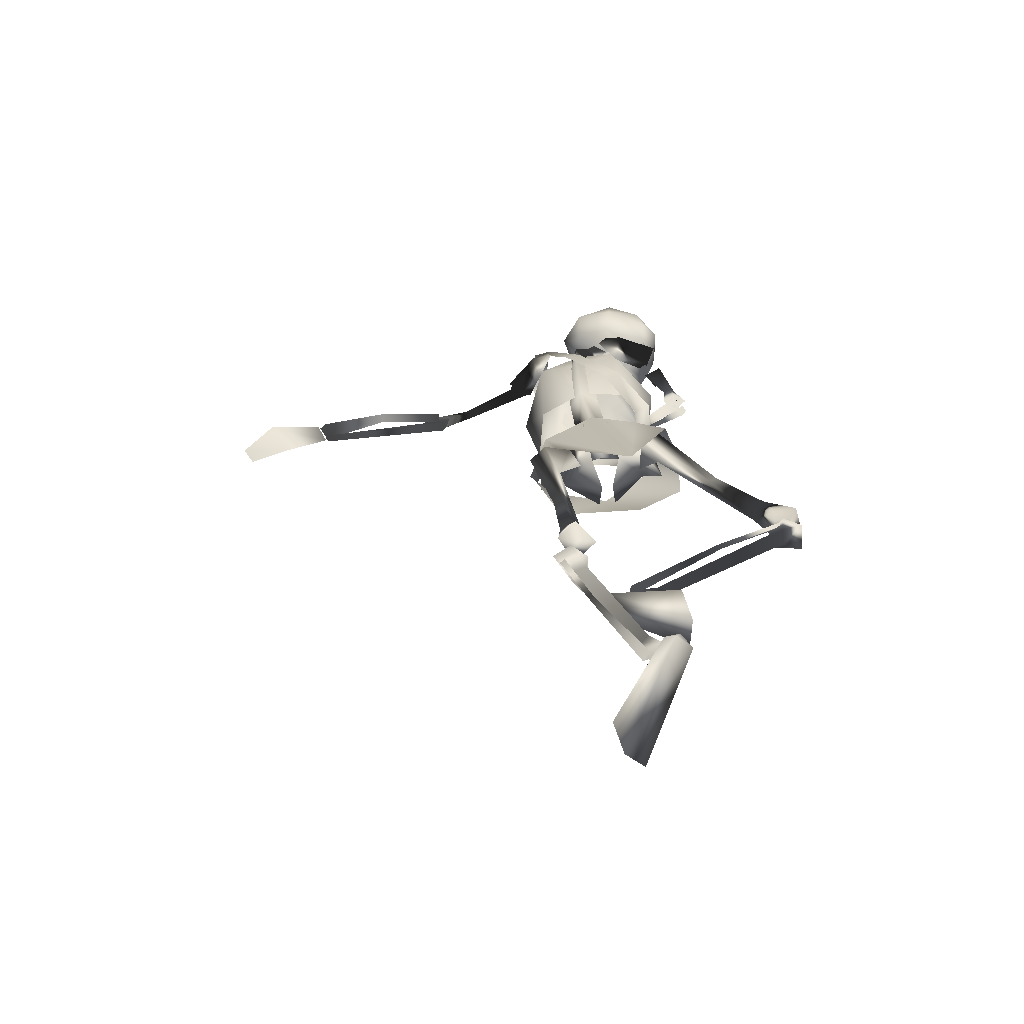
<metadata>
{"format":"obj","ext":"obj","renderer":"f3d","projection":"perspective","resolution":1024,"background":"white","views":[{"elev":-64.1,"azim":-175.1,"up":"+Y"}]}
</metadata>
<code>
g
v 5.521 18.78 3.88
v 5.649 18.42 4.384
v 1.052 17.66 5.347
v 7.398 17.99 3.557
v 2.783 17.64 5.584
v 7.167 18.27 2.939
v 7.081 15.76 4.162
v 6.538 17.06 3.35
v 5.401 17.12 0.9847
v 3.591 15.04 -0.05784
v 4.114 17.15 0.5238
v 5.95 16.55 4.549
v 6.511 18.04 5.254
v 6.828 18.1 3.763
v 7.932 17.75 3.696
v 4.834 11.6 0.8256
v 2.629 18.28 5.09
v 1.343 18.54 4.792
v -1.892 -6.255 1.642
v -3.941 -2.691 2.66
v -4.045 -2.651 5.268
v -2.264 2.74 3.164
v -1.087 1.025 1.254
v -1.311 -5.036 6.595
v -1.185 -6.314 4.362
v -2.168 -1.758 4.038
v -5.829 -0.645 6.368
v -4.982 2.449 5.088
v -4.26 18.78 2.156
v -4.552 18.42 2.585
v -0.5617 17.66 5.062
v -5.913 17.99 1.21
v -2.269 17.64 4.694
v -5.485 18.27 0.7079
v -5.822 15.76 1.887
v -5.033 17.06 1.31
v -3.156 17.12 -0.5242
v -1.099 15.04 -0.8849
v -1.789 17.15 -0.517
v -4.891 16.55 2.638
v -5.66 18.04 3.108
v -5.448 18.1 1.598
v -6.462 17.75 1.158
v -2.569 11.6 -0.4799
v -1.956 18.28 4.281
v -0.6451 18.54 4.442
v 3.103 -3.307 2.66
v 3.212 -3.286 5.268
v 0.9371 0.8482 1.254
v 1.518 -2.081 4.038
v 0.466 -6.461 1.642
v 2.394 2.333 3.164
v 0.1055 -5.16 6.595
v -0.2408 -6.396 4.362
v 5.318 -1.62 6.368
v 5.02 1.574 5.088
v 2.019 -1.181 4.362
v 2.089 12.96 1.399
v -0.9025 24.02 3.32
v 1.23 12.91 -0.3815
v -0.4849 -3.751 2.7
v 2.056 7.686 2.485
v 0.5266 8.087 3.608
v 0.07565 2.656 2.415
v 1.484 2.437 3.844
v 0.03993 2.248 5.536
v 1.856 17.37 2.03
v 0.7719 20.72 3.054
v -0.08586 20.91 1.933
v -2.504 -0.7855 4.362
v -0.1856 12.96 0.9978
v -2.321 23.03 3.015
v -1.568 23.7 2.378
v -1.724 23.32 4.34
v 0.7097 13.06 2.57
v -0.5259 7.686 2.029
v 1.015 7.284 0.8371
v -1.35 2.685 3.844
v -0.1829 17.37 1.67
v 1.065 17.73 0.5549
v 0.6226 17.19 3.064
v -1.057 20.23 2.72
v -0.3076 20.27 4.096
v -0.2646 -1.233 1.063
v 4.633 6.675 2.503
v 4.586 13.57 0.9893
v 2.63 7.242 9.635
v 4.427 5.448 8.81
v 3.719 18.73 3.415
v 0.2389 17.66 5.24
v 2.303 17.92 4.959
v 1.086 13.28 0.4374
v 6.488 10.59 5.304
v 5.203 5.349 5.496
v 3.926 12.31 8.309
v -0.3002 10.62 8.298
v -2.954 6.675 1.165
v -2.392 13.57 -0.2411
v -3.511 7.242 8.553
v -4.918 5.448 7.163
v -2.407 18.73 2.335
v 0.8266 18.92 1.907
v -1.605 17.92 4.27
v 0.9124 8.312 1.42
v -5.655 10.59 3.163
v -4.513 5.349 3.783
v -4.276 12.31 6.862
v 6.262 15.36 4.037
v 11.98 10.31 3.156
v 13.45 7.381 2.375
v 7.8 15.21 3.27
v 7.41 16.32 4.501
v 12.16 10.32 3.644
v 11.59 9.942 3.685
v 13.92 7.392 3.367
v 6.242 16.57 3.612
v 7.473 16.29 2.969
v 14.66 7.969 2.553
v 6.469 15.54 3.102
v 11.59 9.837 3.084
v 14.86 7.975 3.891
v 24.49 2.555 1.749
v 14.1 6.962 3.466
v 14.04 7.702 3.457
v 13.94 7.355 2.826
v 15.58 8.047 3.556
v 15.33 7.71 2.584
v 24.61 2.453 1.279
v 15.96 7.159 2.676
v 16.01 7.368 3.398
v 24.75 2.91 1.603
v 24.48 2.909 1.324
v 14.48 7.312 2.72
v 24.67 3.49 1.916
v 24.86 4.198 1.361
v 14.63 7.893 2.605
v 19.62 5.752 1.207
v 24.84 4.282 0.7588
v 19.62 5.689 1.586
v 14.58 7.794 2.063
v 24.69 3.586 0.7866
v 25.26 3.956 1.002
v 14.43 7.32 1.992
v 19.72 6.221 1.019
v 19.69 6.073 1.51
v 32.04 1.071 1.359
v 31.25 -0.3181 1.939
v 27.89 -0.08969 1.155
v 29.48 2.739 -0.02578
v 25.44 4.066 0.893
v 24.69 2.402 1.556
v 30.34 4.243 1.963
v 30.35 3.905 1.861
v 27.9 3.833 0.9869
v 27.94 4.752 1.253
v 26 4.29 1.037
v 26.13 3.745 0.8597
v -3.028 21.5 6.201
v -1.959 28.7 3.647
v -4.549 20.37 6.549
v -3.249 20.97 4.91
v -2.522 28.32 1.735
v -2.618 22.92 5.509
v -4.898 21.67 6.132
v -0.8898 24.77 6.717
v -4.155 22.8 7.303
v 1.168 22.92 3.343
v -4.971 26.09 6.137
v 2.276 24.83 2.363
v 1.282 26.79 4.253
v -5.269 27.58 2.517
v -4.59 27.78 4.762
v -1.475 27.36 5.352
v -6.489 25.7 5.156
v -4.075 21.87 6.518
v 1.392 23.72 5.178
v -3.47 20.43 3.619
v -2.577 27.2 0.04739
v -4.882 19.56 4.607
v 0.2243 27.65 1.544
v -5.057 19.76 5.722
v -3.05 21.87 2.986
v -5.249 20.82 4.087
v -2.784 22.43 4.224
v -5.889 21.18 5.253
v -1.972 22.16 0.4105
v -5.011 20.73 2.313
v -6.968 25.31 3.749
v -5.843 23.98 1.052
v 0.5586 25.04 0.03386
v -5.288 26.09 0.6914
v -2.445 25.02 -0.3057
v -6.537 22.76 4.732
v -6.96 24.56 2.406
v -4.6 20.6 3.454
v 0.7621 22.2 1.507
v -2.45 24.28 6.347
v -1.451 19 6.662
v -3.216 22.52 6.585
v -3.266 19.9 6.66
v -0.7213 22.27 6.416
v -2.147 21.57 6.533
v -3.415 22.31 1.737
v -1.823 18.24 4.884
v -3.95 21.01 3.079
v -3.751 19.22 5.959
v -3.64 19.13 4.878
v -1.872 18.27 5.972
v -1.54 20.6 2.505
v -2.801 20.23 3.408
v -6.838 16.56 2.805
v -7.244 8.897 2.503
v -8.624 5.872 1.942
v -6.603 15.17 3.798
v -5.399 16.29 3.349
v -6.831 8.809 2.195
v -7.323 9.036 1.768
v -7.739 5.616 1.341
v -6.433 17.26 3.797
v -6.353 16.05 4.526
v -7.539 5.298 2.523
v -7.224 16.39 3.683
v -7.763 8.903 2.17
v -6.579 5.287 1.568
v -2.312 12.31 7.975
v -7.211 4.133 1.693
v -7.788 4.333 1.27
v -7.937 4.092 1.941
v -7.599 5.902 1.361
v -7.999 5.515 2.263
v -2.492 12.37 8.432
v -7.371 5.914 2.646
v -7.077 6.06 1.968
v -2.603 12.67 7.953
v -2.84 12.41 8.11
v -7.833 4.58 2.177
v -2.87 12.81 7.36
v -3.692 13.21 7.448
v -8.3 4.922 1.978
v -6.28 8.814 5.463
v -4.126 13.2 7.874
v -6.001 8.809 5.198
v -8.569 4.819 2.452
v -3.623 12.82 8.208
v -3.626 13.49 7.963
v -8.292 4.513 2.739
v -6.72 9.068 5.374
v -6.318 9.006 5.06
v 2.727 15.42 6.231
v 3.073 13.83 6.713
v 0.497 12.69 8.728
v -0.2223 15.93 7.754
v -4.112 14.05 8.256
v -3.558 12.26 8.776
v -0.2991 17.01 6.699
v -0.08635 16.82 6.909
v -1.975 15.43 8.04
v -2.517 15.98 7.471
v -3.671 14.46 8.062
v -3.243 14.24 8.4
v -13.01 -13.89 3.827
v -16.12 -16.46 2.851
v -5.132 -0.8307 3.297
v -14.23 -17 2.804
v -1.992 -1.721 3.365
v -9.536 -8.884 3.335
v -16.56 -16.8 5.113
v -10.22 -8.457 3.37
v -5.267 -0.8527 1.619
v -13.79 -13.19 3.638
v -3.818 -1.834 1.5
v -12.76 -13.94 4.915
v -13.68 -13.33 4.745
v -2.745 -1.112 4.837
v -5.378 -3.874 3.461
v -14.32 -17.66 5.052
v -10.04 -8.376 4.266
v -2.708 -2.755 4.852
v 0.05915 -31.38 1.535
v -1.225 -30.39 2.365
v -1.077 -30.87 3.597
v -5.532 -39.06 2.355
v -5.908 -38.44 0.4777
v -5.297 -36.7 -1.174
v 0.2864 -31.89 3.247
v -0.1195 -30.57 2.772
v -14.61 -20.32 4.12
v -13.66 -19.94 4.57
v -3.749 -28.96 2.658
v -1.903 -29.96 2.207
v -4.318 -29.34 2.63
v -2.833 -31.23 3.357
v -1.85 -30.36 3.564
v -14.65 -17.58 4.961
v -4.352 -29.37 3.25
v -13.49 -19.56 3.587
v -3.85 -28.92 3.353
v -16.21 -18.86 5.463
v -16.26 -18.89 3.236
v -3.137 -31.17 1.852
v -2.129 -31.38 2.697
v -14.6 -20.04 2.97
v -14.92 -17.17 3.352
v -9.356 -23.06 2.711
v -2.55 -30.42 2.02
v -1.511 -30.24 2.389
v -9.042 -22.8 2.948
v -14.55 -17.93 3.833
v -9.029 -22.68 2.545
v -14.75 -17.78 3.37
v -1.708 -30.37 1.581
v -14.79 -18.39 3.328
v 1.643 -27.08 2.193
v 1.584 -27.43 1.137
v -2.009 -40.48 0.8405
v -2.174 -42.58 0.4417
v -2.26 -40.26 1.438
v -3.918 -42.12 1.179
v -3.476 -42.33 -0.05481
v 2.703 -25.28 0.2366
v -2.762 -40.02 1.161
v 2.598 -27.72 1.312
v -2.53 -40.12 0.5283
v 1.419 -24.58 1.717
v 3.124 -25.39 2.902
v -2.734 -42.42 2.111
v -3.462 -42.99 1.15
v 2.711 -27.36 2.615
v 4.196 -25.45 0.9954
v 1.327 -33.05 1.075
v -2.36 -42.41 1.221
v -2.469 -42.96 0.2562
v 1.323 -33.07 0.6052
v 3.365 -25.96 0.9442
v 1.713 -33.16 0.7334
v 3.81 -25.9 1.224
v -1.937 -43.18 0.8705
v 3.455 -26.21 1.617
v -3.611 -41.79 -0.1973
v -4.462 -41.62 0.8096
v -1.501 -48.76 6.189
v -0.09603 -49.08 4.785
v 0.5595 -48.45 2.48
v -5.59 -42.85 0.3126
v -4.777 -41.89 -0.4214
v -4.415 -43.21 -1.004
v 2.559 -20.67 0.6497
v 3.683 -24.59 -0.1158
v 4.906 -5.748 2.833
v 2.213 -23.69 -1.065
v 2.387 -4.263 1.381
v 3.329 -14.62 1.082
v 2.541 -25.3 1.786
v 3.975 -14.78 1.538
v 5.9 -5.736 1.476
v 3.537 -20.67 1.067
v 4.512 -5.457 0.4417
v 1.777 -20.61 1.446
v 2.786 -20.78 1.893
v 2.388 -4.437 3.135
v 3.324 -8.145 1.783
v 0.6807 -24.4 0.5641
v 3.416 -14.66 2.255
v 1.467 -5.61 2.446
v -3.94 3.997 7.466
v 4.154 16.11 8.138
v -1.251 8.013 -0.4597
v 5.137 17.42 0.7758
v -5.208 5.362 6.911
v 2.696 17.26 7.724
v -2.609 9.056 -0.2091
v 3.726 18.39 0.8808
v 2.203 12.78 -0.6345
v 0.2286 10.02 9.622
v -1.075 11.23 8.735
v 0.8654 13.85 -0.3347
v -3.854 4.165 1.891
v 5.929 18.7 4.27
v 4.343 19.63 4.188
v -5.184 5.445 1.919
v 3.574 -7.114 6.351
v 3.352 -5.36 0.7398
v 4.329 -1.602 6.777
v 4.509 0.3166 2.302
v -3.38 -11.29 4.429
v 5.506 -3.807 4.653
v 6.13 -1.452 5.033
v -7.213 -4.224 6.351
v -6.247 -2.788 0.7398
v -4.52 0.9134 6.777
v -3.717 2.665 2.302
v -2.919 -9.566 0.1288
v -0.5314 -0.8617 8.373
v 0.141 1.855 1.105
v -7.336 -0.3658 4.653
v -5.314 2.055 5.033
v 6.538 17.06 3.35
v 6.538 17.06 3.35
v 5.95 16.55 4.549
v 6.538 17.06 3.35
v 5.95 16.55 4.549
v 6.538 17.06 3.35
v 5.95 16.55 4.549
v 4.114 17.15 0.5238
v 5.95 16.55 4.549
v -5.033 17.06 1.31
v -5.033 17.06 1.31
v -4.891 16.55 2.638
v -5.033 17.06 1.31
v -4.891 16.55 2.638
v -5.033 17.06 1.31
v -4.891 16.55 2.638
v -1.789 17.15 -0.517
v -4.891 16.55 2.638
v -0.4849 -3.751 2.7
v -0.4849 -3.751 2.7
v 12.16 10.32 3.644
v 7.41 16.32 4.501
v 12.16 10.32 3.644
v 16.01 7.368 3.398
v 16.01 7.368 3.398
v 19.62 5.689 1.586
v 19.62 5.689 1.586
v 19.62 5.689 1.586
v 19.62 5.689 1.586
v 14.48 7.312 2.72
v 24.67 3.49 1.916
v 24.67 3.49 1.916
v 12.16 10.32 3.644
v 12.16 10.32 3.644
v 14.86 7.975 3.891
v 6.242 16.57 3.612
v 13.92 7.392 3.367
v 6.242 16.57 3.612
v 7.41 16.32 4.501
v 7.41 16.32 4.501
v 14.86 7.975 3.891
v 13.92 7.392 3.367
v 24.75 2.91 1.603
v 14.04 7.702 3.457
v 15.58 8.047 3.556
v 14.1 6.962 3.466
v 16.01 7.368 3.398
v 15.58 8.047 3.556
v 24.75 2.91 1.603
v 24.48 2.909 1.324
v 24.75 2.91 1.603
v 24.69 3.586 0.7866
v 14.48 7.312 2.72
v 24.67 3.49 1.916
v 24.69 3.586 0.7866
v 24.67 3.49 1.916
v 24.86 4.198 1.361
v 14.48 7.312 2.72
v 14.43 7.32 1.992
v -5.057 19.76 5.722
v -5.057 19.76 5.722
v -5.057 19.76 5.722
v -5.057 19.76 5.722
v -6.831 8.809 2.195
v -5.399 16.29 3.349
v -6.831 8.809 2.195
v -6.579 5.287 1.568
v -6.831 8.809 2.195
v -6.831 8.809 2.195
v -6.433 17.26 3.797
v -7.739 5.616 1.341
v -6.433 17.26 3.797
v -5.399 16.29 3.349
v -5.399 16.29 3.349
v -7.739 5.616 1.341
v -6.579 5.287 1.568
v -7.077 6.06 1.968
v -7.077 6.06 1.968
v -6.001 8.809 5.198
v -6.001 8.809 5.198
v -7.833 4.58 2.177
v -6.001 8.809 5.198
v -6.001 8.809 5.198
v -2.87 12.81 7.36
v -2.87 12.81 7.36
v -2.603 12.67 7.953
v -7.788 4.333 1.27
v -7.599 5.902 1.361
v -7.211 4.133 1.693
v -7.599 5.902 1.361
v -7.077 6.06 1.968
v -2.603 12.67 7.953
v -2.84 12.41 8.11
v -2.603 12.67 7.953
v -3.623 12.82 8.208
v -7.833 4.58 2.177
v -3.623 12.82 8.208
v -2.87 12.81 7.36
v -2.87 12.81 7.36
v -3.692 13.21 7.448
v -7.833 4.58 2.177
v -8.292 4.513 2.739
v -5.378 -3.874 3.461
v -2.708 -2.755 4.852
v -5.378 -3.874 3.461
v -14.32 -17.66 5.052
v -12.76 -13.94 4.915
v -12.76 -13.94 4.915
v -5.378 -3.874 3.461
v -5.378 -3.874 3.461
v -16.12 -16.46 2.851
v -14.23 -17 2.804
v -14.32 -17.66 5.052
v -16.12 -16.46 2.851
v -14.32 -17.66 5.052
v -1.992 -1.721 3.365
v -1.992 -1.721 3.365
v -12.76 -13.94 4.915
v -12.76 -13.94 4.915
v 0.05915 -31.38 1.535
v 0.2864 -31.89 3.247
v 0.05915 -31.38 1.535
v 0.2864 -31.89 3.247
v 0.05915 -31.38 1.535
v 0.2864 -31.89 3.247
v -3.85 -28.92 3.353
v -3.85 -28.92 3.353
v -13.66 -19.94 4.57
v -9.356 -23.06 2.711
v -9.356 -23.06 2.711
v -2.55 -30.42 2.02
v -9.356 -23.06 2.711
v -2.55 -30.42 2.02
v -14.79 -18.39 3.328
v -14.79 -18.39 3.328
v -13.66 -19.94 4.57
v -14.65 -17.58 4.961
v -1.85 -30.36 3.564
v -1.85 -30.36 3.564
v -3.85 -28.92 3.353
v -2.55 -30.42 2.02
v -1.85 -30.36 3.564
v -1.85 -30.36 3.564
v -14.92 -17.17 3.352
v -14.92 -17.17 3.352
v -13.66 -19.94 4.57
v -14.65 -17.58 4.961
v -1.85 -30.36 3.564
v -14.65 -17.58 4.961
v -14.92 -17.17 3.352
v 1.584 -27.43 1.137
v -2.53 -40.12 0.5283
v -2.53 -40.12 0.5283
v 1.327 -33.05 1.075
v 1.327 -33.05 1.075
v -2.36 -42.41 1.221
v 1.327 -33.05 1.075
v -2.36 -42.41 1.221
v 3.455 -26.21 1.617
v 3.455 -26.21 1.617
v 1.584 -27.43 1.137
v 2.703 -25.28 0.2366
v -3.476 -42.33 -0.05481
v -2.53 -40.12 0.5283
v -3.476 -42.33 -0.05481
v -2.36 -42.41 1.221
v -3.476 -42.33 -0.05481
v -3.476 -42.33 -0.05481
v 4.196 -25.45 0.9954
v 4.196 -25.45 0.9954
v 1.584 -27.43 1.137
v 2.703 -25.28 0.2366
v -3.476 -42.33 -0.05481
v 2.703 -25.28 0.2366
v 4.196 -25.45 0.9954
v -4.415 -43.21 -1.004
v -5.59 -42.85 0.3126
v -4.415 -43.21 -1.004
v -5.59 -42.85 0.3126
v -4.415 -43.21 -1.004
v -5.59 -42.85 0.3126
v 3.324 -8.145 1.783
v 1.467 -5.61 2.446
v 3.324 -8.145 1.783
v 1.777 -20.61 1.446
v 1.777 -20.61 1.446
v 0.6807 -24.4 0.5641
v 3.324 -8.145 1.783
v 3.324 -8.145 1.783
v 3.683 -24.59 -0.1158
v 0.6807 -24.4 0.5641
v 2.213 -23.69 -1.065
v 3.683 -24.59 -0.1158
v 0.6807 -24.4 0.5641
v 2.387 -4.263 1.381
v 2.387 -4.263 1.381
v 1.777 -20.61 1.446
v 1.777 -20.61 1.446
f 6 1 2
f 2 4 6
f 17 5 2
f 2 1 17
f 3 5 17
f 17 18 3
f 34 32 30
f 30 29 34
f 45 29 30
f 30 33 45
f 31 46 45
f 45 33 31
f 59 68 69
f 69 73 59
f 62 77 60
f 60 58 62
f 67 81 75
f 75 58 67
f 58 75 63
f 63 62 58
f 65 64 77
f 77 62 65
f 65 62 63
f 63 66 65
f 67 58 60
f 60 80 67
f 68 83 81
f 81 67 68
f 67 80 69
f 69 68 67
f 59 74 83
f 83 68 59
f 72 73 69
f 69 82 72
f 76 71 60
f 60 77 76
f 79 71 75
f 75 81 79
f 71 76 63
f 63 75 71
f 78 76 77
f 77 64 78
f 78 66 63
f 63 76 78
f 79 80 60
f 60 71 79
f 82 79 81
f 81 83 82
f 79 82 69
f 69 80 79
f 72 82 83
f 83 74 72
f 11 14 9
f 7 8 12
f 14 11 397
f 398 13 14
f 9 10 11
f 9 15 8
f 7 399 16
f 400 15 13
f 13 15 14
f 9 8 7
f 14 15 9
f 7 16 9
f 9 16 10
f 401 402 11
f 403 404 10
f 405 10 16
f 23 19 20
f 24 26 21
f 25 24 21
f 20 21 27
f 21 26 28
f 28 26 22
f 23 26 19
f 19 26 25
f 22 26 23
f 25 26 24
f 28 20 27
f 19 21 20
f 23 20 28
f 21 28 27
f 25 21 19
f 23 28 22
f 39 37 42
f 35 40 36
f 42 406 39
f 407 42 41
f 37 39 38
f 37 36 43
f 35 44 408
f 409 41 43
f 41 42 43
f 37 35 36
f 42 37 43
f 35 37 44
f 37 38 44
f 410 39 411
f 412 38 413
f 414 44 38
f 49 47 51
f 54 48 53
f 47 55 48
f 56 55 47
f 51 47 48
f 49 56 47
f 54 51 48
f 49 52 56
f 53 48 50
f 48 56 50
f 56 52 50
f 49 51 50
f 51 54 50
f 52 49 50
f 54 53 50
f 48 55 56
f 61 57 66
f 65 84 64
f 57 65 66
f 57 415 84
f 65 57 84
f 61 66 70
f 78 64 84
f 70 66 78
f 70 84 416
f 78 84 70
f 85 93 94
f 102 86 92
f 86 89 93
f 86 104 92
f 93 88 94
f 89 95 93
f 95 90 96
f 95 87 88
f 93 95 88
f 89 91 95
f 87 95 96
f 85 86 93
f 95 91 90
f 86 85 104
f 102 89 86
f 97 106 105
f 102 92 98
f 98 105 101
f 98 92 104
f 105 106 100
f 101 105 107
f 107 96 90
f 107 100 99
f 105 100 107
f 101 107 103
f 99 96 107
f 97 105 98
f 107 90 103
f 98 104 97
f 102 98 101
f 114 120 110
f 110 115 114
f 108 119 120
f 120 114 108
f 120 109 118
f 118 110 120
f 114 115 121
f 121 113 114
f 113 112 108
f 108 114 113
f 120 119 111
f 111 109 120
f 417 109 111
f 111 418 419
f 125 124 126
f 126 127 125
f 129 127 126
f 126 130 129
f 122 131 420
f 421 123 122
f 123 125 128
f 128 122 123
f 128 125 129
f 129 132 128
f 145 136 133
f 133 139 145
f 141 134 422
f 423 137 141
f 143 137 424
f 425 426 143
f 144 138 141
f 141 137 144
f 135 138 144
f 144 145 135
f 137 143 140
f 140 144 137
f 145 144 140
f 140 136 145
f 145 139 427
f 428 135 145
f 118 109 429
f 430 431 118
f 146 149 148
f 148 147 146
f 149 150 151
f 151 148 149
f 152 155 154
f 154 153 152
f 155 156 157
f 157 154 155
f 116 119 108
f 432 117 119
f 118 433 110
f 111 119 117
f 434 435 117
f 112 116 108
f 117 436 111
f 118 437 438
f 128 439 122
f 440 123 441
f 129 130 132
f 125 442 124
f 123 443 444
f 132 130 445
f 125 127 129
f 446 447 128
f 138 142 448
f 449 136 140
f 142 450 451
f 452 142 453
f 135 142 138
f 454 140 455
f 160 164 185
f 185 181 160
f 158 160 456
f 457 161 158
f 158 161 184
f 184 163 158
f 163 184 167
f 167 176 163
f 179 181 185
f 185 183 179
f 177 161 458
f 459 179 177
f 177 182 184
f 184 161 177
f 182 196 167
f 167 184 182
f 158 163 175
f 159 180 162
f 180 170 169
f 163 166 175
f 164 193 185
f 165 163 176
f 165 168 166
f 166 174 193
f 170 165 176
f 168 172 174
f 170 159 173
f 172 159 171
f 163 165 166
f 180 159 170
f 173 172 168
f 159 172 173
f 165 170 173
f 171 188 174
f 164 166 193
f 166 168 174
f 175 160 158
f 166 164 175
f 175 164 160
f 165 173 168
f 176 169 170
f 176 167 169
f 159 162 171
f 172 171 174
f 174 188 193
f 177 195 182
f 178 162 180
f 180 169 190
f 182 195 187
f 183 185 193
f 186 196 182
f 186 187 189
f 187 193 194
f 190 196 186
f 189 194 191
f 190 192 178
f 191 171 178
f 182 187 186
f 180 190 178
f 192 189 191
f 178 192 191
f 186 192 190
f 171 194 188
f 183 193 187
f 187 194 189
f 195 177 179
f 187 195 183
f 195 179 183
f 186 189 192
f 196 190 169
f 196 169 167
f 178 171 162
f 191 194 171
f 194 193 188
f 197 199 202
f 202 201 197
f 200 206 208
f 208 198 200
f 200 198 201
f 201 202 200
f 203 209 210
f 210 205 203
f 207 204 208
f 208 206 207
f 207 210 209
f 209 204 207
f 217 218 213
f 213 223 217
f 211 217 223
f 223 222 211
f 223 213 221
f 221 212 223
f 217 216 224
f 224 218 217
f 216 217 211
f 211 215 216
f 223 212 214
f 214 222 223
f 460 461 214
f 214 212 462
f 221 463 464
f 465 212 221
f 219 211 222
f 466 222 220
f 221 213 467
f 214 220 222
f 468 220 469
f 215 211 219
f 220 214 470
f 221 471 472
f 228 230 229
f 229 227 228
f 232 233 229
f 229 230 232
f 225 226 473
f 474 234 225
f 226 225 231
f 231 228 226
f 231 235 232
f 232 228 231
f 248 242 236
f 236 239 248
f 244 240 475
f 476 237 244
f 246 477 478
f 479 240 246
f 247 240 244
f 244 241 247
f 238 248 247
f 247 241 238
f 240 247 243
f 243 246 240
f 248 239 243
f 243 247 248
f 248 238 480
f 481 242 248
f 249 252 251
f 251 250 249
f 252 253 254
f 254 251 252
f 255 258 257
f 257 256 255
f 258 259 260
f 260 257 258
f 231 225 482
f 483 484 226
f 232 235 233
f 228 227 485
f 226 486 487
f 235 488 233
f 228 232 230
f 489 231 490
f 241 491 245
f 492 243 239
f 245 493 494
f 495 496 245
f 238 241 245
f 497 498 243
f 270 261 264
f 264 262 270
f 268 270 273
f 273 277 268
f 269 268 277
f 277 263 269
f 267 273 270
f 270 262 267
f 274 263 275
f 275 278 274
f 264 261 272
f 272 276 264
f 499 271 265
f 265 500 501
f 270 268 266
f 266 261 270
f 267 502 503
f 504 273 267
f 269 271 266
f 266 268 269
f 266 272 261
f 272 266 505
f 266 271 506
f 271 269 265
f 507 508 509
f 263 277 275
f 510 511 267
f 512 269 274
f 513 274 278
f 514 277 273
f 515 275 277
f 274 269 263
f 280 281 286
f 286 285 279
f 280 284 283
f 279 280 286
f 285 286 281
f 284 280 516
f 517 281 282
f 281 283 282
f 518 519 283
f 280 283 281
f 520 283 284
f 283 521 282
f 297 289 296
f 296 288 297
f 287 295 522
f 523 524 287
f 309 307 306
f 306 311 309
f 311 305 304
f 304 309 311
f 525 307 308
f 308 312 526
f 309 310 308
f 308 307 309
f 527 306 307
f 307 528 529
f 302 296 289
f 289 291 302
f 295 287 302
f 302 291 295
f 309 304 530
f 531 310 309
f 293 292 301
f 287 532 298
f 290 300 291
f 298 294 303
f 288 296 533
f 287 298 299
f 301 300 290
f 289 290 291
f 295 292 534
f 295 535 536
f 537 311 306
f 287 299 302
f 290 538 301
f 295 291 292
f 290 289 539
f 302 540 296
f 541 302 299
f 300 301 292
f 542 543 298
f 292 291 300
f 544 289 297
f 298 303 299
f 545 296 546
f 323 314 322
f 322 315 323
f 313 547 548
f 549 321 313
f 335 337 332
f 332 333 335
f 337 335 330
f 330 331 337
f 550 338 334
f 334 333 551
f 335 333 334
f 334 336 335
f 552 553 333
f 333 332 554
f 328 317 315
f 315 322 328
f 321 317 328
f 328 313 321
f 335 336 555
f 556 330 335
f 319 327 318
f 313 324 557
f 316 317 326
f 324 329 320
f 314 558 322
f 313 325 324
f 327 316 326
f 315 317 316
f 321 559 318
f 321 560 561
f 562 332 337
f 313 328 325
f 316 327 563
f 321 318 317
f 316 564 315
f 328 322 565
f 566 325 328
f 326 318 327
f 567 324 568
f 318 326 317
f 569 323 315
f 324 325 329
f 570 571 322
f 339 345 340
f 345 346 344
f 339 342 343
f 346 345 339
f 344 340 345
f 343 572 339
f 573 341 340
f 340 341 342
f 339 340 342
f 574 342 575
f 576 343 342
f 342 341 577
f 356 348 350
f 350 347 356
f 354 363 359
f 359 356 354
f 355 349 363
f 363 354 355
f 353 348 356
f 356 359 353
f 360 364 361
f 361 349 360
f 350 362 358
f 358 347 350
f 578 579 351
f 351 357 580
f 356 347 352
f 352 354 356
f 353 359 581
f 582 583 353
f 355 354 352
f 352 357 355
f 352 347 358
f 358 584 352
f 352 585 357
f 357 351 355
f 586 587 588
f 349 361 363
f 589 353 590
f 591 360 355
f 592 364 360
f 593 359 363
f 594 363 361
f 360 349 355
f 374 375 369
f 369 365 374
f 378 379 370
f 370 366 378
f 373 376 372
f 372 368 373
f 377 380 371
f 371 367 377
f 366 370 375
f 375 374 366
f 367 371 376
f 376 373 367
f 368 372 379
f 379 378 368
f 365 369 380
f 380 377 365
f 386 387 383
f 383 381 386
f 392 394 384
f 384 382 392
f 381 393 385
f 382 384 387
f 387 386 382
f 395 388 390
f 390 396 395
f 392 389 391
f 391 394 392
f 388 393 390
f 389 395 396
f 396 391 389
f 381 383 393
f 388 385 393

</code>
